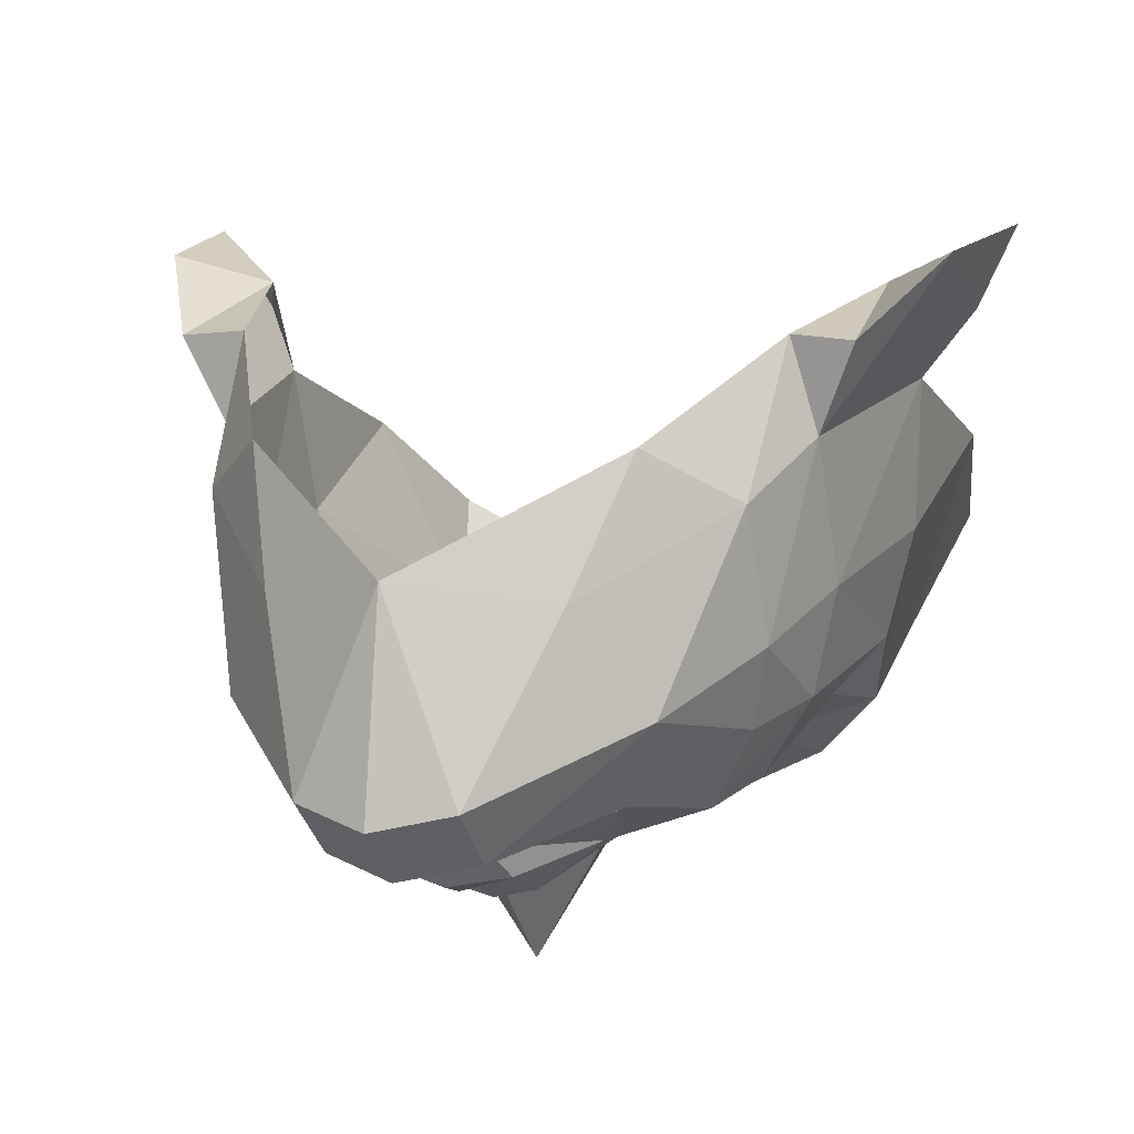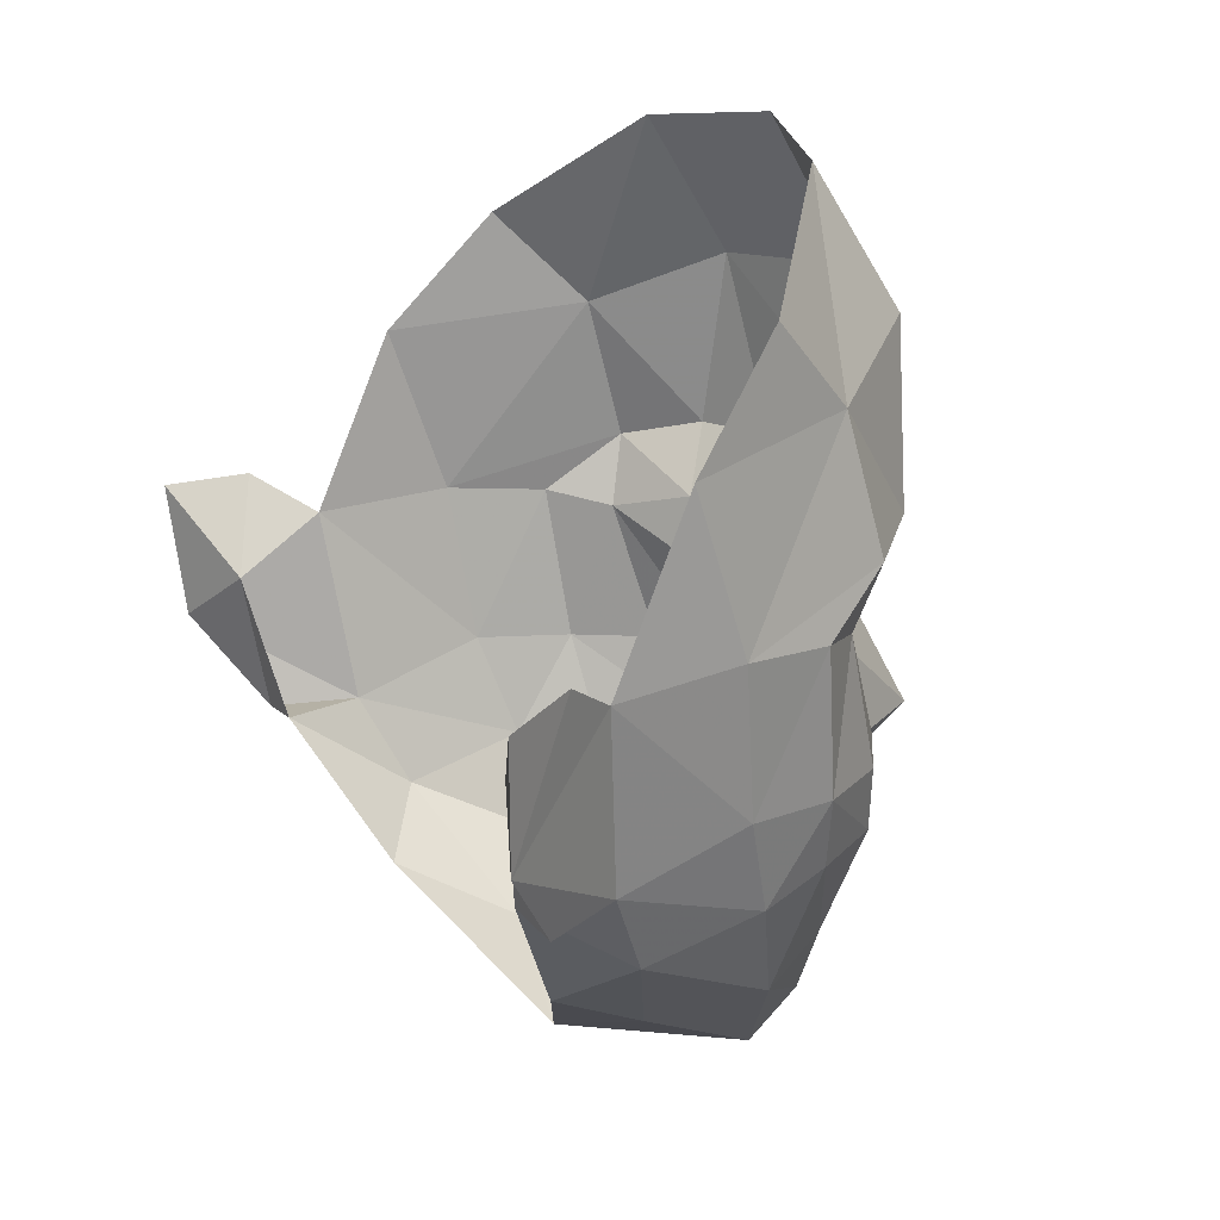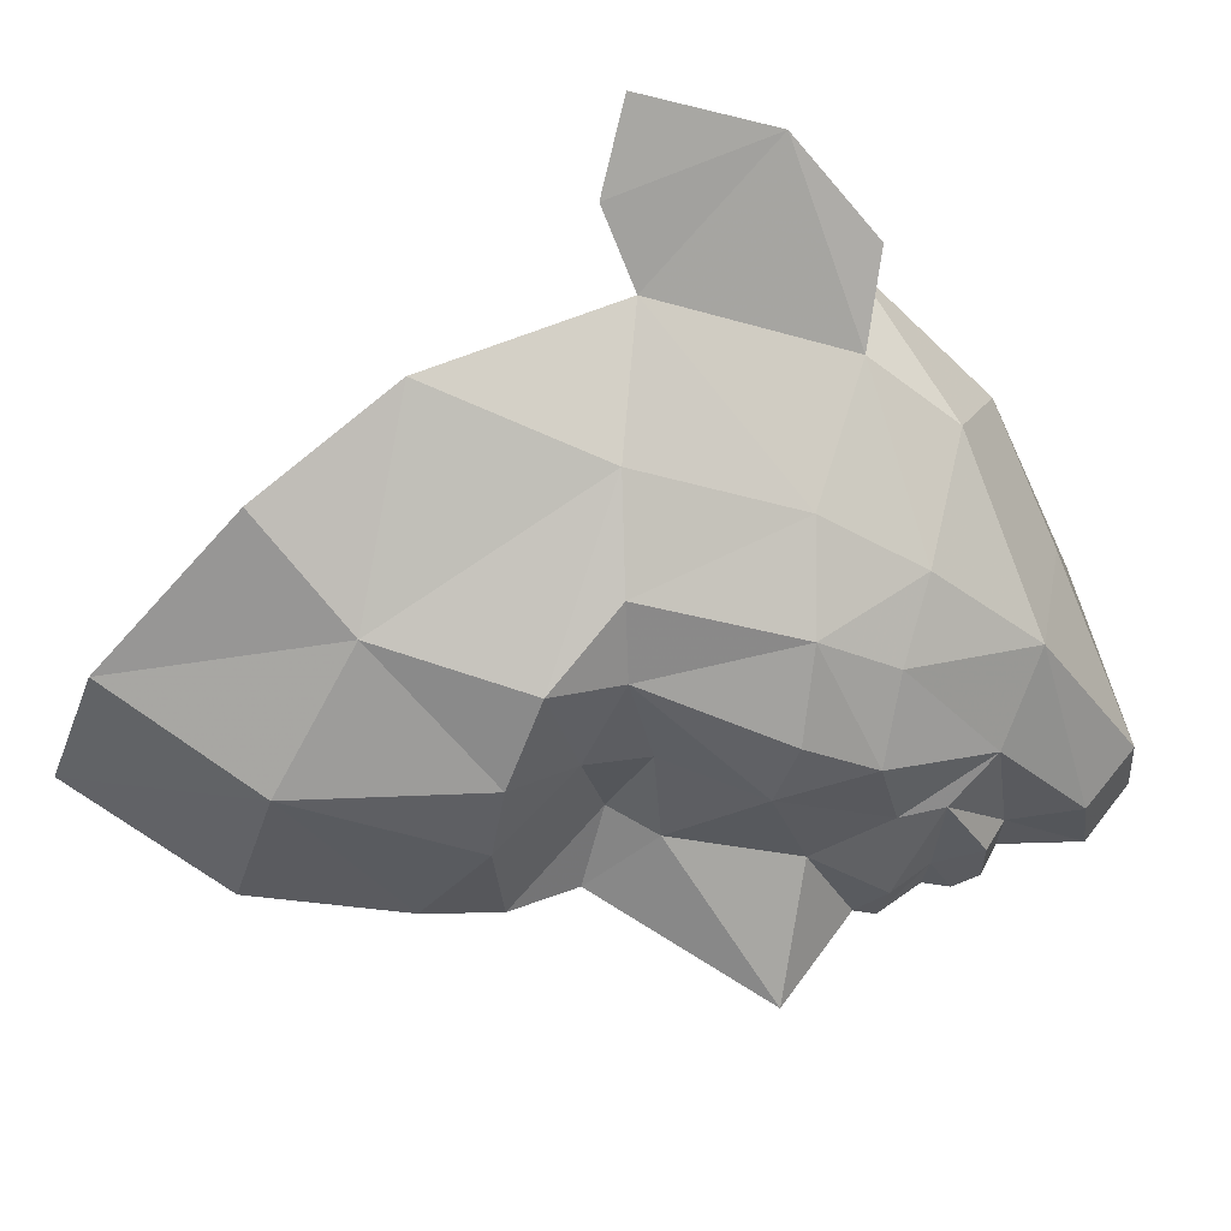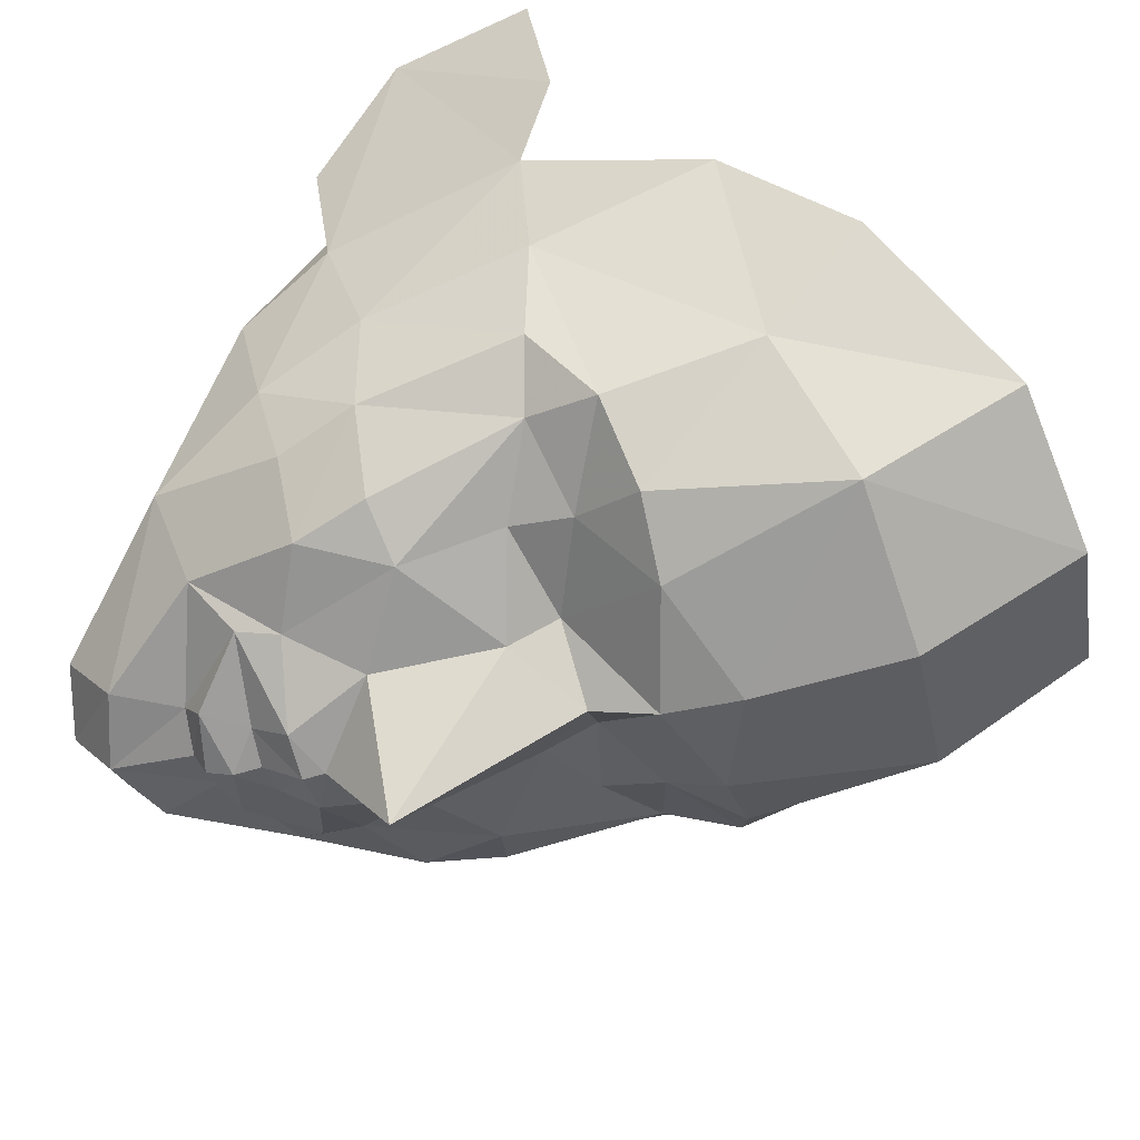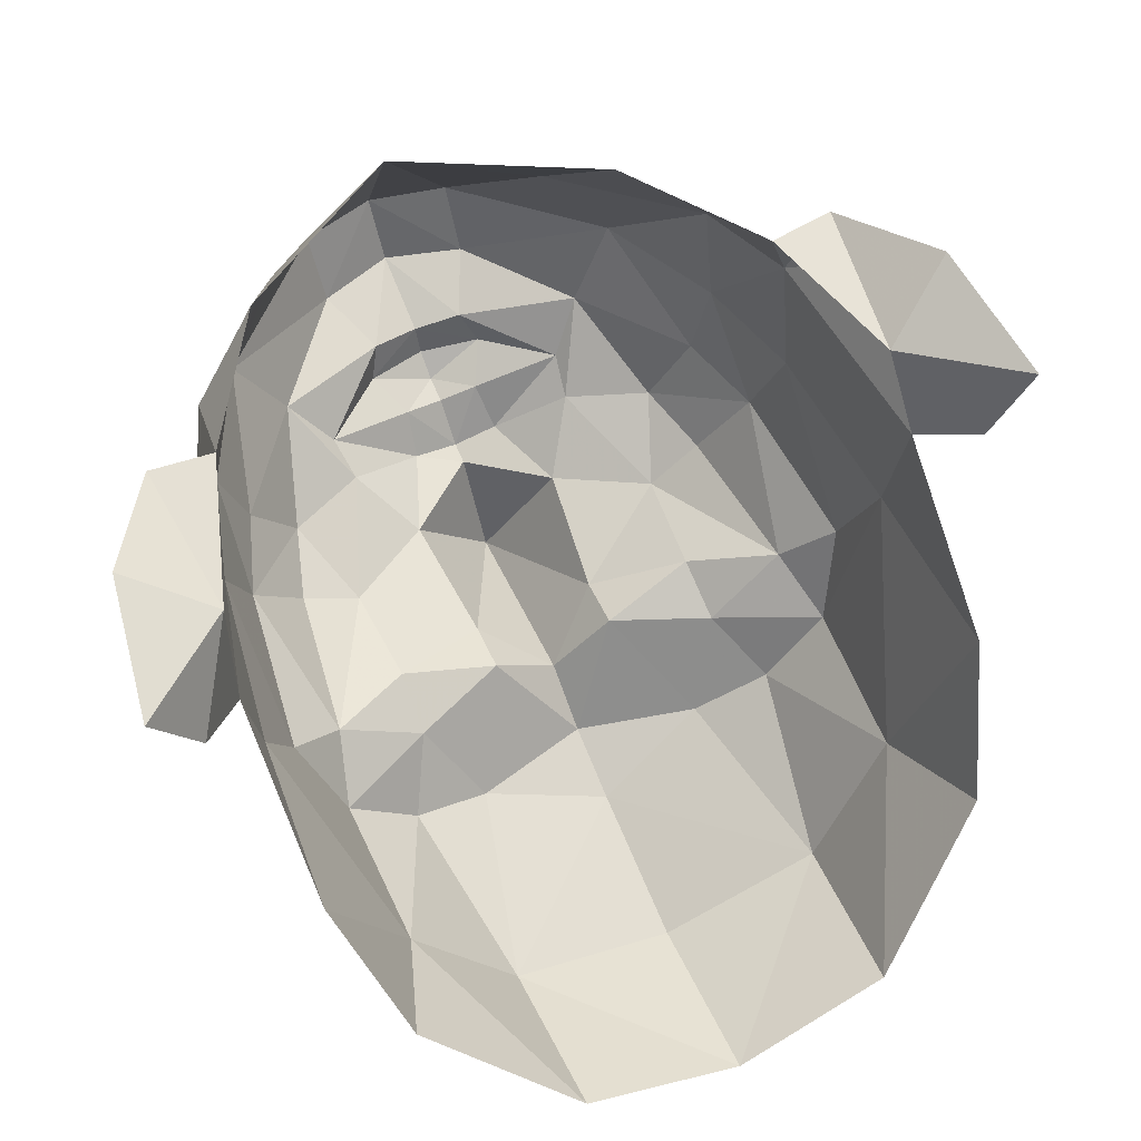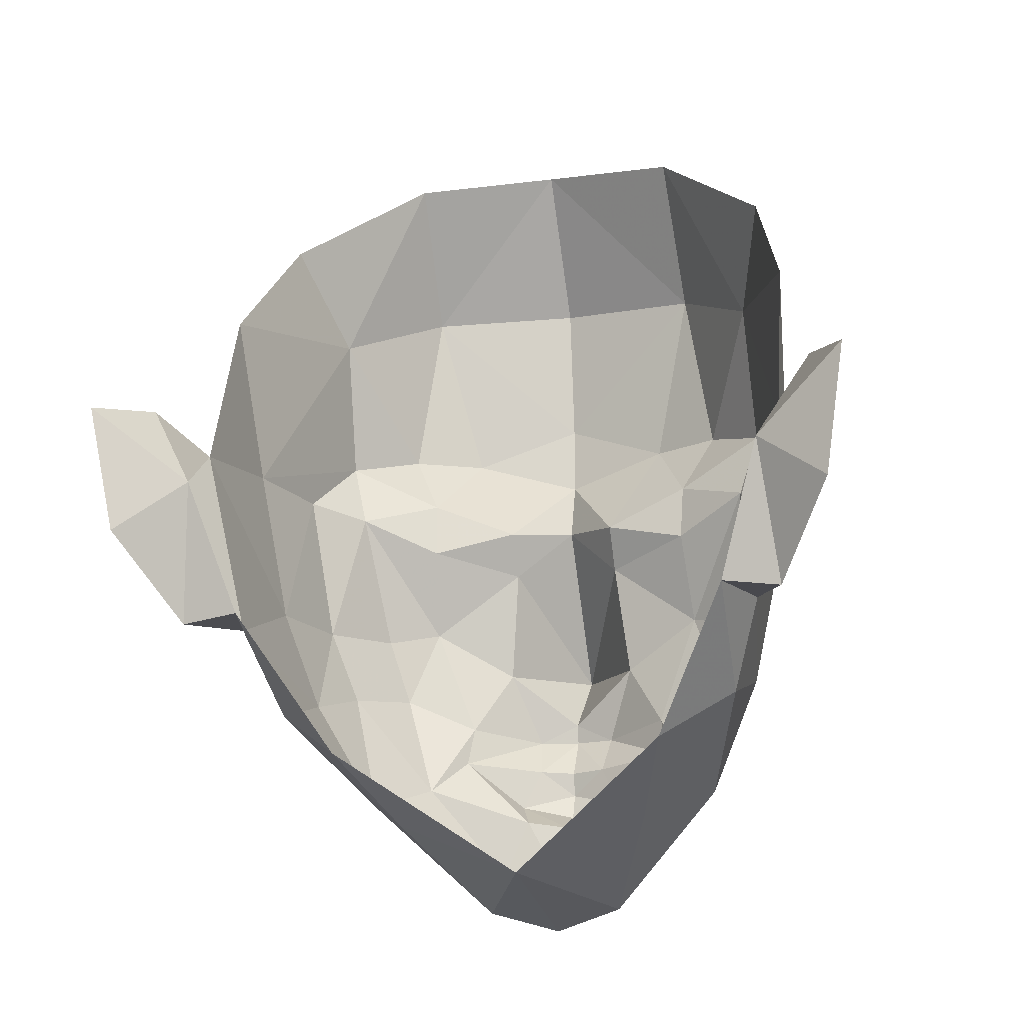
<metadata>
{"format":"obj","ext":"obj","renderer":"f3d","projection":"perspective","resolution":1024,"background":"white","views":[{"elev":12.8,"azim":-156.1,"up":"+Y"},{"elev":19.7,"azim":-120.8,"up":"+Z"},{"elev":-18.5,"azim":79.5,"up":"+Y"},{"elev":-50.8,"azim":-73.2,"up":"+Y"},{"elev":74.2,"azim":-22.1,"up":"+Y"},{"elev":-13.5,"azim":-168.5,"up":"+Z"}]}
</metadata>
<code>
g common_face_female_2311
v -0.5974 -3.775 75.48
v -0.2052 -3.898 75.41
v -0.2143 -3.842 74.69
v -0.8477 -3.698 74.92
v -0.8432 -3.202 74.52
v -0.1964 -3.362 74.32
v -0.1028 -1.641 74.77
v -0.2188 -4.486 76.38
v -0.2117 -4.228 76.02
v -0.5352 -4.126 76.05
v -0.5933 -4.375 76.38
v -2.271 -1.207 76.36
v -1.606 -0.7632 75.9
v -2.284 -0.07347 77.18
v -2.531 -0.8229 77.17
v -1.886 -2.69 75.61
v -1.313 -1.821 75.3
v -0.7186 -4.032 75.66
v -1.258 -3.815 76.15
v -1.544 -3.436 75.84
v -2.585 -2.031 77.54
v -2.356 -2.322 76.63
v -2.789 -0.6194 78.89
v -2.531 -0.8229 77.17
v -2.817 -0.08381 77.12
v -3.29 0.5038 77.95
v -2.789 -0.6194 78.89
v -2.284 -0.07347 77.18
v -2.647 0.1898 78.42
v -3.121 -0.09236 79.24
v -3.456 0.5993 79.14
v -2.647 0.1898 78.42
v -0.2439 -5.235 77.13
v -0.2148 -4.467 76.56
v -0.8366 -4.172 77.1
v -1.493 -3.707 78.95
v -2.153 -3.239 78.76
v -2.318 -3.41 79.38
v -1.792 -3.983 79.54
v -2.239 -3.066 80.66
v -1.506 -4.086 81.14
v -2.473 -2.254 81.51
v -1.398 -3.269 82.42
v -0.143 -4.564 81.21
v -0.169 -4.645 79.88
v -1.163 -4.336 79.51
v -0.2167 -4.25 75.78
v -0.2155 -4.145 75.54
v -0.6844 -3.842 78.6
v -0.1761 -4.384 78.66
v -0.7015 -4.053 78.17
v -1.568 -3.898 77.57
v -1.478 -3.609 78.42
v -2.419 -2.91 77.48
v -2.556 -2.744 78.88
v -2.748 -1.848 78.97
v -2.776 -1.338 80.48
v -1.198 -3.907 76.52
v -1.85 -3.686 76.83
v -0.08032 -3.759 82.57
v -0.1778 -4.604 79.23
v -2.194 -3.014 76.78
v -2.026 -3.588 77.47
v 0.1993 -3.815 75.47
v 0.4374 -3.763 74.9
v 0.4694 -3.267 74.5
v 0.121 -4.159 76.03
v 0.165 -4.413 76.37
v 2.303 -0.3033 77.1
v 1.517 -0.9196 75.85
v 2.149 -1.428 76.29
v 2.472 -1.074 77.08
v 1.594 -2.865 75.55
v 1.1 -1.942 75.26
v 0.8742 -3.922 76.11
v 0.3002 -4.083 75.65
v 1.186 -3.572 75.79
v 2.131 -2.547 76.55
v 2.418 -2.281 77.46
v 2.806 -0.8998 78.8
v 3.386 0.1694 77.84
v 2.829 -0.3608 77.03
v 2.472 -1.074 77.08
v 2.806 -0.8998 78.8
v 2.303 -0.3033 77.1
v 2.731 -0.07968 78.34
v 3.201 -0.4091 79.14
v 3.6 0.2458 79.02
v 2.731 -0.07968 78.34
v 0.4508 -4.237 77.08
v 2.075 -3.63 79.31
v 1.908 -3.442 78.69
v 1.211 -3.842 78.9
v 1.5 -4.148 79.49
v 2.073 -3.282 80.59
v 1.258 -4.224 81.09
v 1.274 -3.403 82.38
v 2.414 -2.498 81.43
v 0.8379 -4.436 79.48
v 0.3815 -3.895 78.58
v 0.3635 -4.106 78.16
v 1.221 -4.038 77.52
v 1.188 -3.743 78.37
v 2.362 -2.99 78.8
v 2.163 -3.14 77.41
v 1.908 -3.442 78.69
v 2.645 -2.118 78.88
v 2.773 -1.616 80.39
v 0.8177 -4.008 76.48
v 1.498 -3.853 76.77
v 1.908 -3.442 78.69
v 1.905 -3.22 76.71
v 1.695 -3.782 77.41
f 2 1 3
f 4 3 1
f 6 5 7
f 9 8 10
f 11 10 8
f 13 12 14
f 15 14 12
f 16 12 17
f 18 10 19
f 1 19 20
f 21 15 22
f 12 22 15
f 15 21 23
f 25 24 26
f 27 26 24
f 28 24 25
f 28 25 29
f 26 29 25
f 27 30 26
f 31 26 30
f 32 30 27
f 29 26 31
f 32 31 30
f 34 33 35
f 10 11 19
f 37 36 38
f 39 38 36
f 11 34 35
f 11 8 34
f 41 40 39
f 42 40 43
f 41 43 40
f 44 41 45
f 46 45 41
f 10 18 47
f 47 18 48
f 10 47 9
f 16 17 5
f 50 49 51
f 37 52 53
f 5 6 4
f 3 4 6
f 41 39 46
f 52 35 51
f 49 53 51
f 52 51 53
f 46 39 36
f 54 37 55
f 36 37 53
f 56 21 55
f 54 55 21
f 42 57 40
f 56 40 57
f 22 54 21
f 19 58 20
f 52 58 35
f 35 58 11
f 11 58 19
f 59 58 52
f 44 60 41
f 43 41 60
f 38 55 37
f 61 49 50
f 53 49 36
f 40 56 38
f 55 38 56
f 56 57 23
f 23 21 56
f 62 16 20
f 16 5 4
f 50 51 33
f 35 33 51
f 61 45 46
f 46 36 49
f 61 46 49
f 40 38 39
f 12 13 17
f 17 7 5
f 20 16 4
f 1 2 18
f 48 18 2
f 4 1 20
f 18 19 1
f 13 7 17
f 63 52 37
f 54 22 62
f 2 3 64
f 65 64 3
f 7 66 6
f 9 67 8
f 68 8 67
f 70 69 71
f 72 71 69
f 71 73 74
f 75 67 76
f 77 75 64
f 79 78 72
f 71 72 78
f 80 79 72
f 82 81 83
f 84 83 81
f 82 83 85
f 85 86 82
f 81 82 86
f 84 81 87
f 88 87 81
f 84 87 89
f 88 81 86
f 87 88 89
f 90 33 34
f 75 68 67
f 92 91 93
f 94 93 91
f 90 34 68
f 34 8 68
f 94 95 96
f 98 97 95
f 96 95 97
f 44 45 96
f 99 96 45
f 47 76 67
f 48 76 47
f 9 47 67
f 66 74 73
f 101 100 50
f 103 102 92
f 66 65 6
f 3 6 65
f 99 94 96
f 101 90 102
f 100 101 103
f 102 103 101
f 93 94 99
f 105 104 106
f 103 92 93
f 107 104 79
f 105 79 104
f 98 95 108
f 107 108 95
f 79 105 78
f 77 109 75
f 90 109 102
f 68 109 90
f 75 109 68
f 110 109 77
f 44 96 60
f 97 60 96
f 111 104 91
f 50 100 61
f 93 100 103
f 95 91 107
f 104 107 91
f 80 108 107
f 107 79 80
f 73 78 112
f 65 66 73
f 50 33 101
f 90 101 33
f 99 45 61
f 100 93 99
f 100 99 61
f 94 91 95
f 74 70 71
f 66 7 74
f 65 73 77
f 64 76 2
f 48 2 76
f 77 64 65
f 64 75 76
f 74 7 70
f 105 106 113
f 52 63 59
f 77 112 110
f 102 109 110
f 113 110 105
f 20 58 59
f 62 59 54
f 102 110 113
f 102 113 92
f 54 59 63
f 54 63 37
f 78 73 71
f 22 12 16
f 105 110 112
f 105 112 78
f 20 59 62
f 77 73 112
f 22 16 62

</code>
